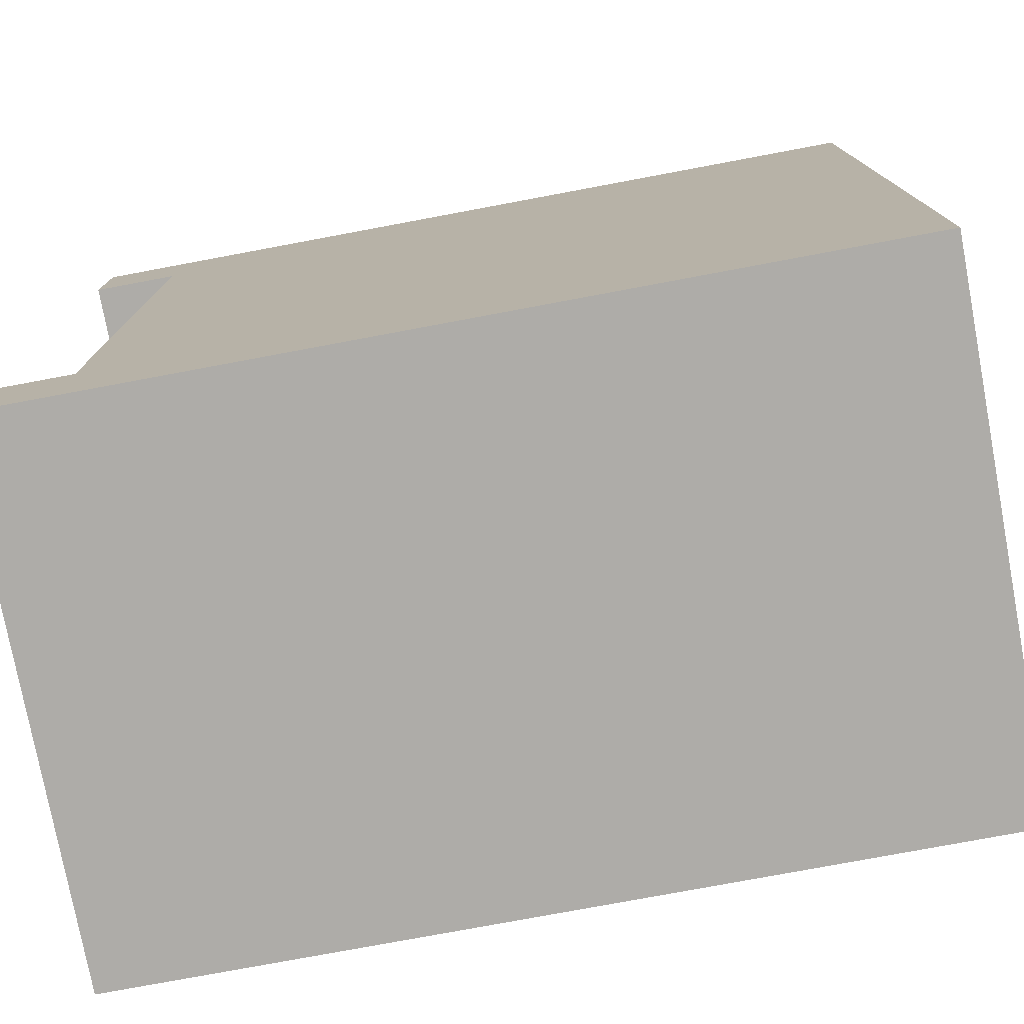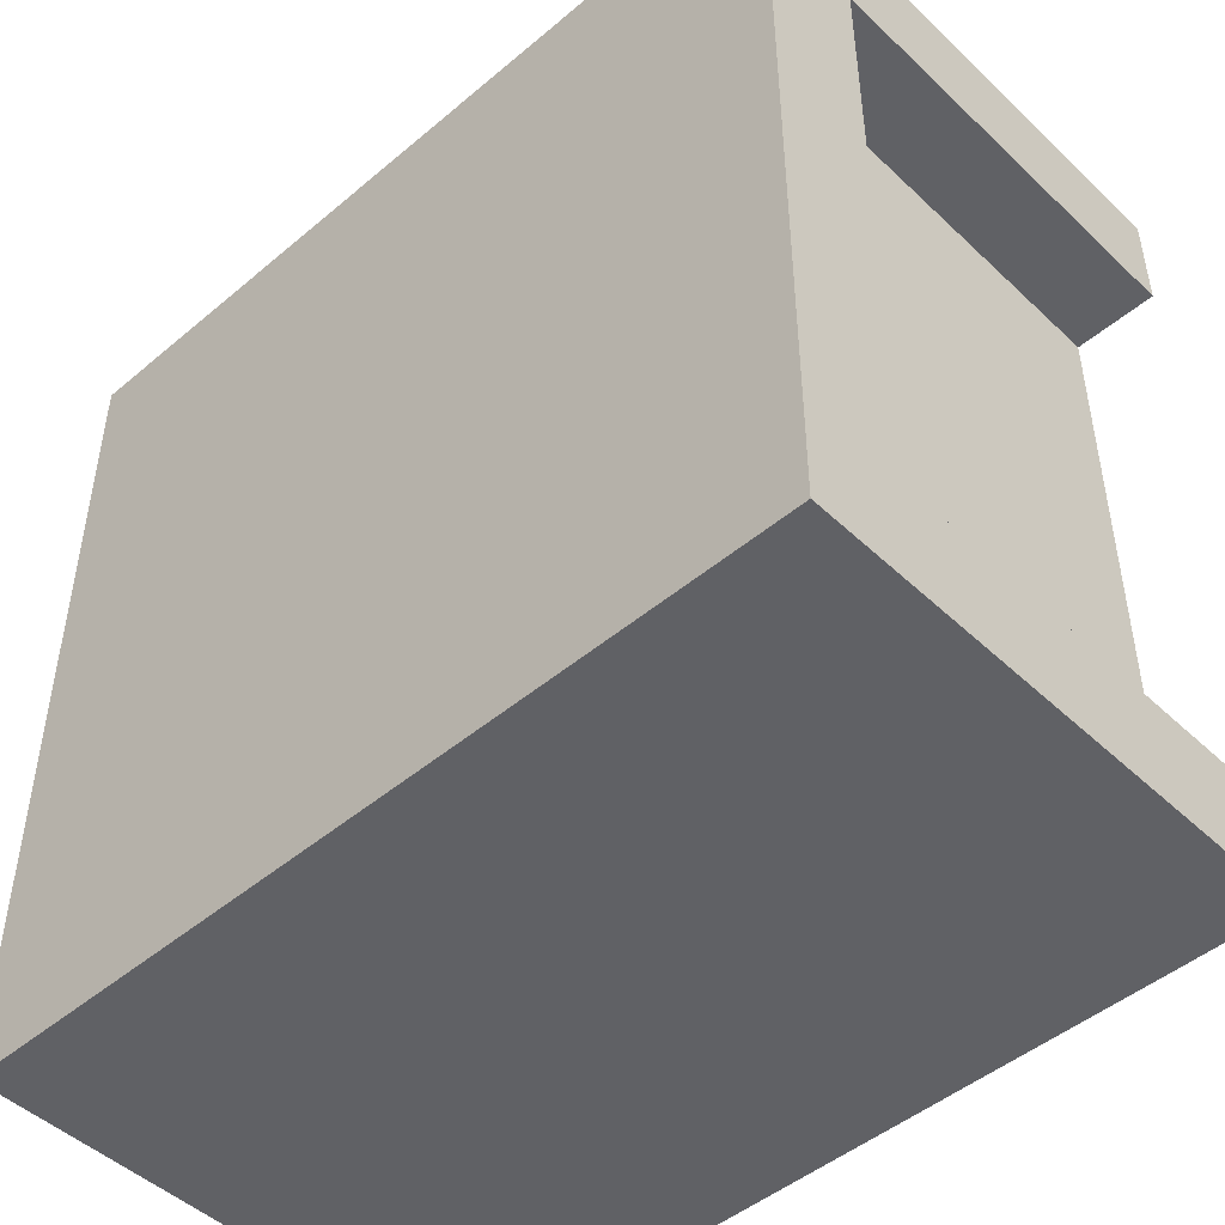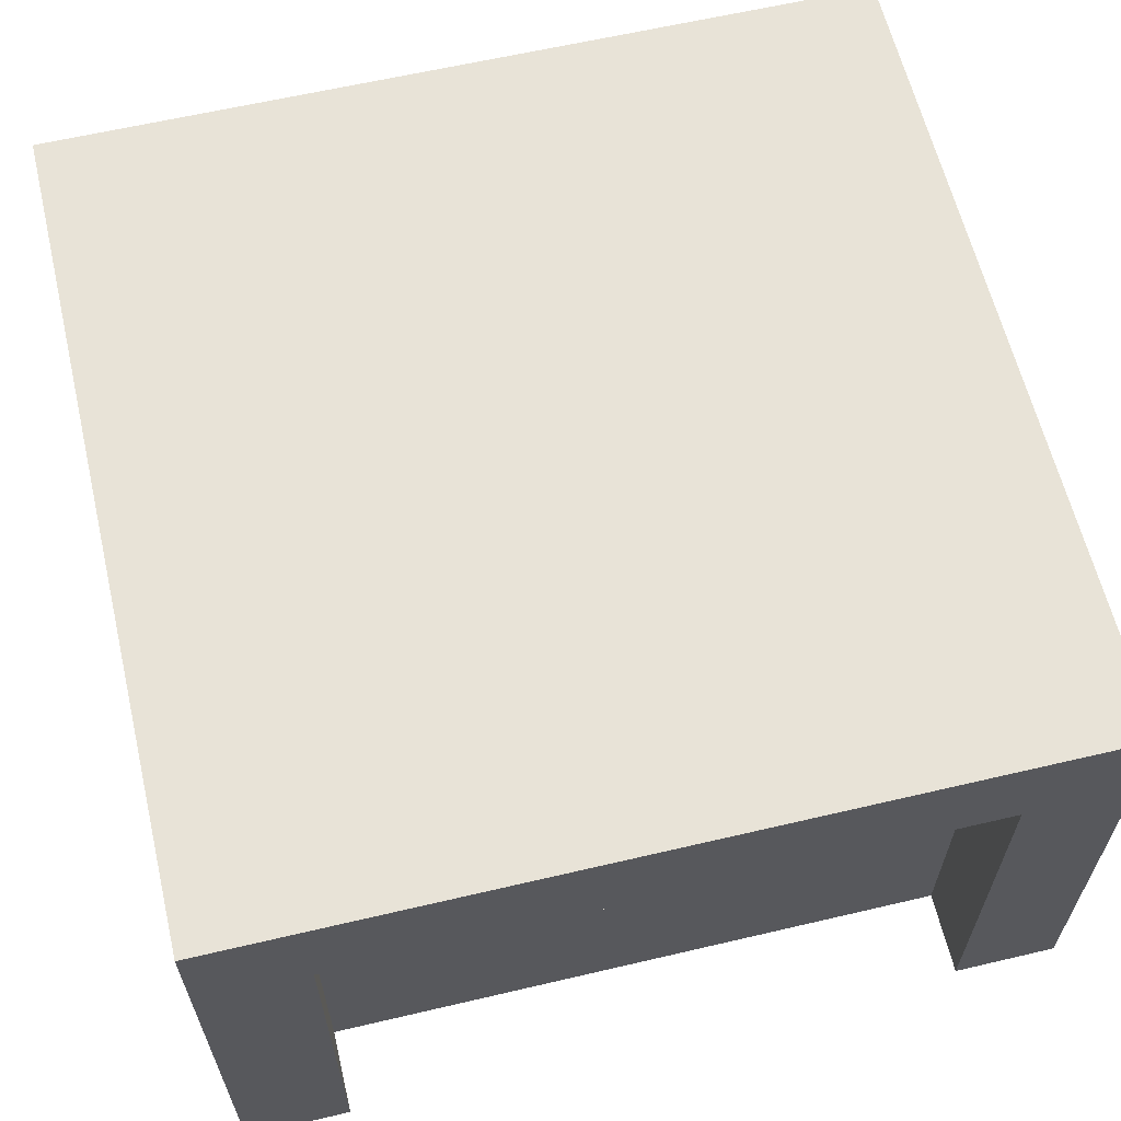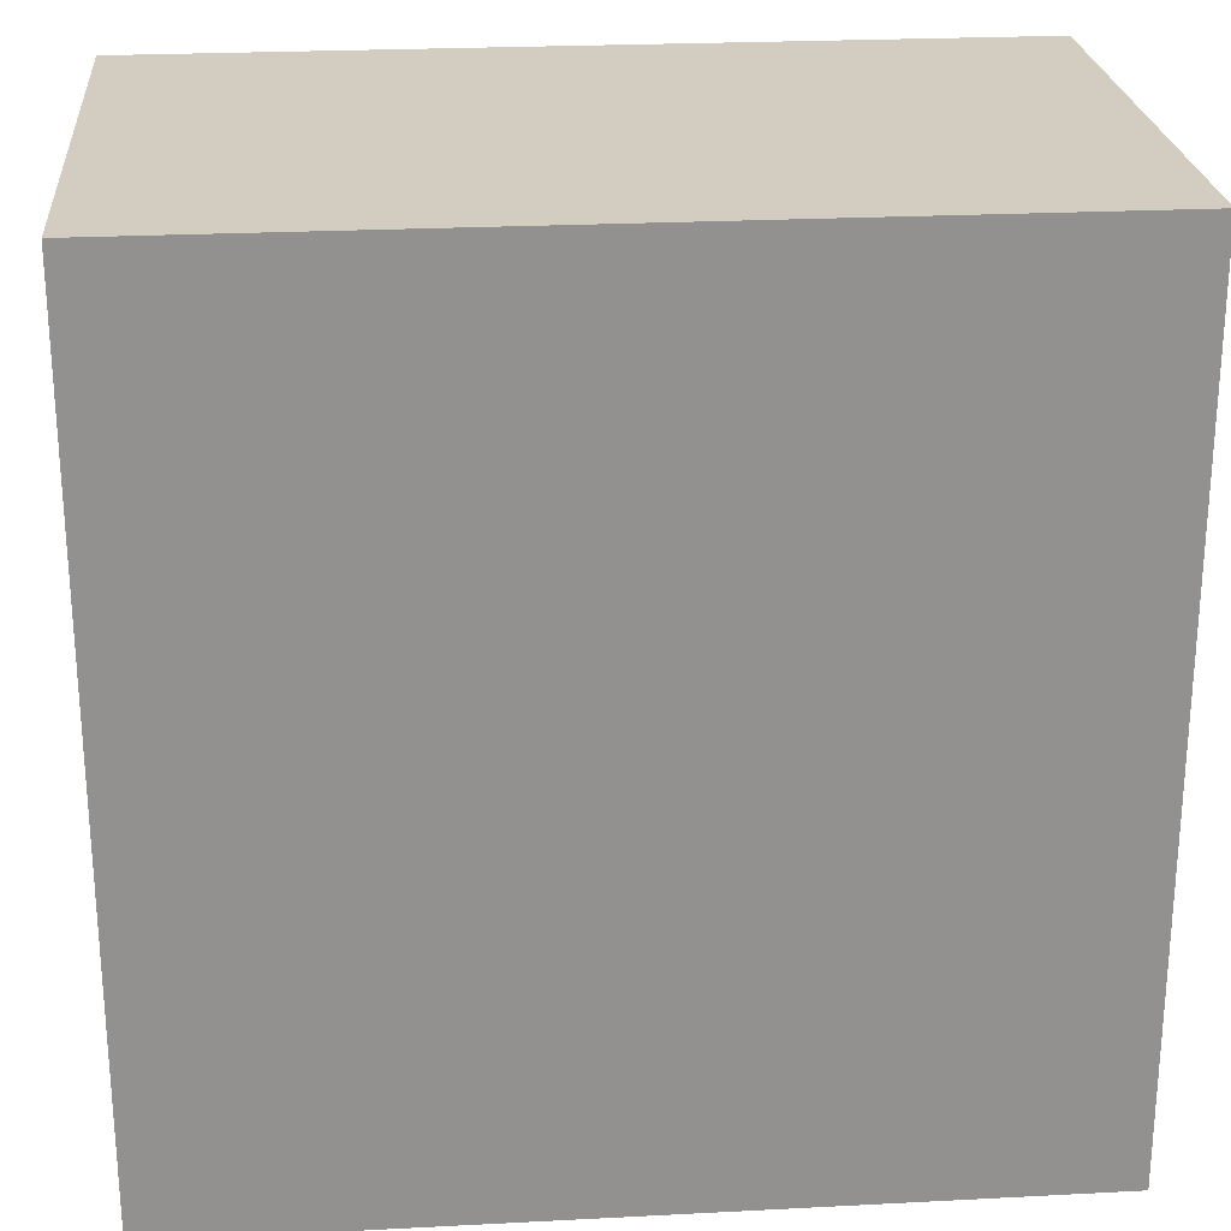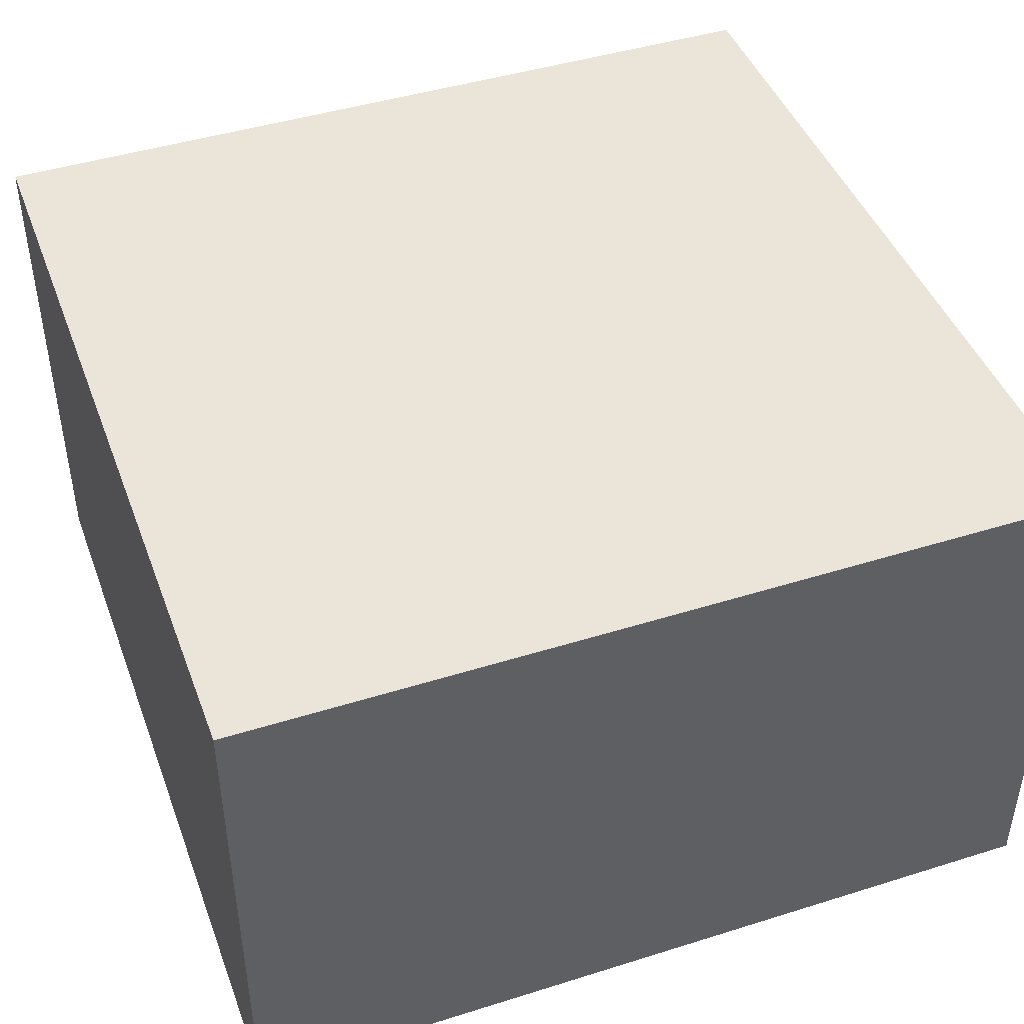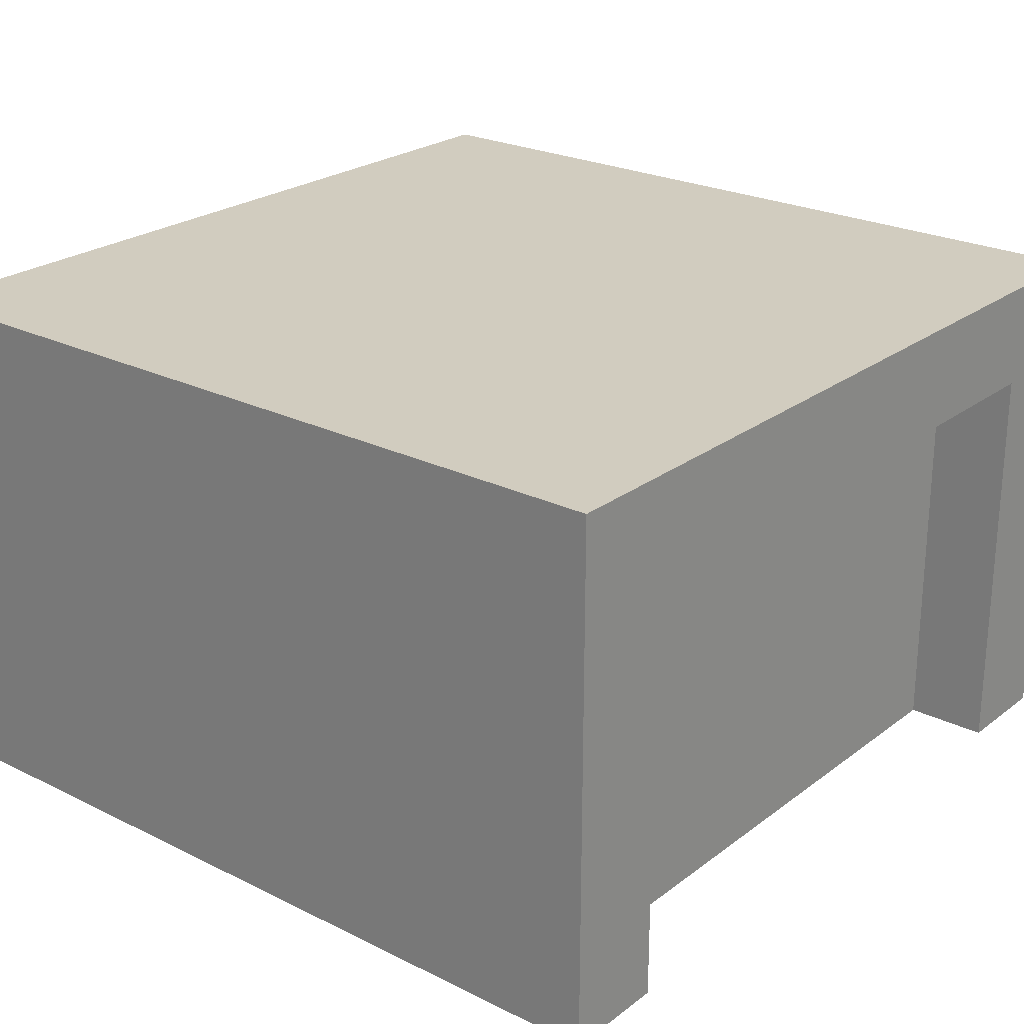
<metadata>
{"format":"obj","ext":"obj","renderer":"f3d","projection":"perspective","resolution":1024,"background":"white","views":[{"elev":-76.9,"azim":10.6,"up":"+Z"},{"elev":-47.7,"azim":-136.6,"up":"+Z"},{"elev":62.0,"azim":-103.4,"up":"+Y"},{"elev":24.3,"azim":175.1,"up":"+Z"},{"elev":44.7,"azim":160.0,"up":"+Y"},{"elev":24.1,"azim":-140.8,"up":"+Y"}]}
</metadata>
<code>
g Mesh1 Group1 Model
v 0 0.5 -0.125
v 0.1 0 -0.125
v 0 0 -0.125
f 1 2 3
v 0.1 0.5 -0.125
f 2 1 4
v 0.1 0.5 -0.875
f 1 5 4
v 0 0.5 -0.875
f 5 1 6
v 0 0.625 -1
f 1 7 6
v 0 0.625 -0
f 1 8 7
v 0 0 -0
f 8 1 9
f 3 9 1
f 2 9 3
v 1 0 -0
f 9 2 10
v 1 0 -1
f 10 2 11
v 0.1 0 -0.875
f 12 11 2
v 0 0 -0.875
f 13 11 12
v 0 0 -1
f 11 13 14
f 13 7 14
f 6 7 13
f 13 5 6
f 5 13 12
f 2 5 12
f 5 2 4
f 7 11 14
v 1 0.625 -1
f 11 7 15
v 1 0.625 -0
f 7 16 15
f 16 7 8
f 9 16 8
f 16 9 10
f 11 16 10
f 16 11 15

</code>
